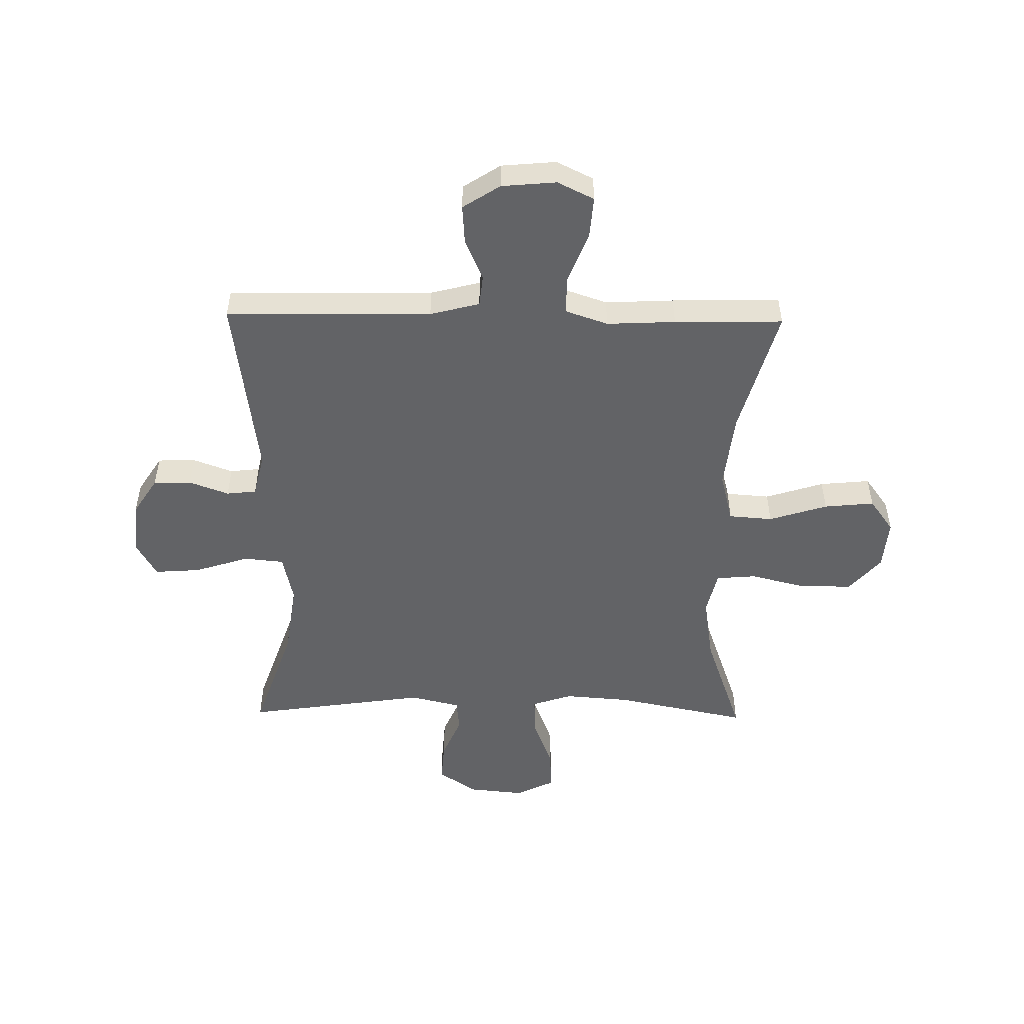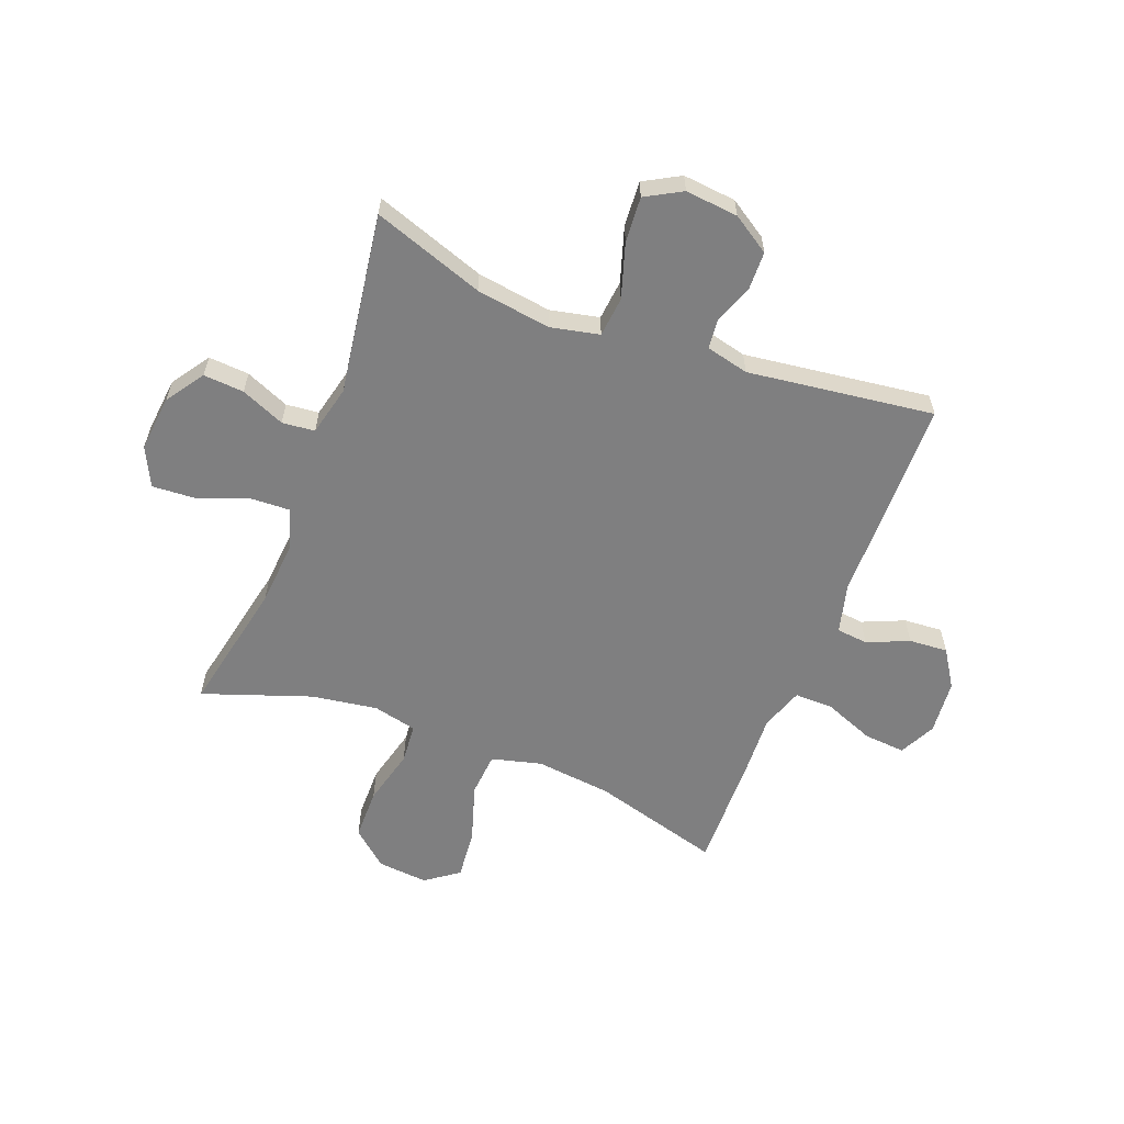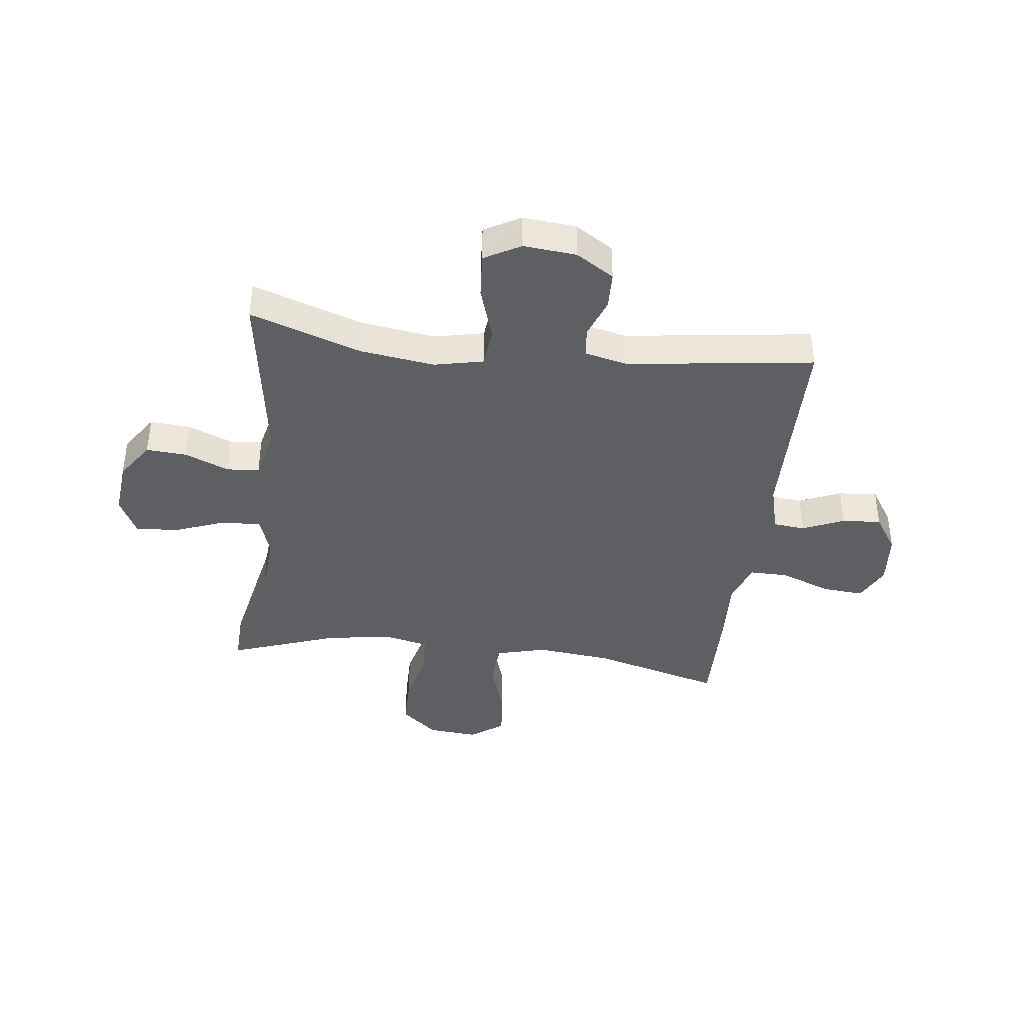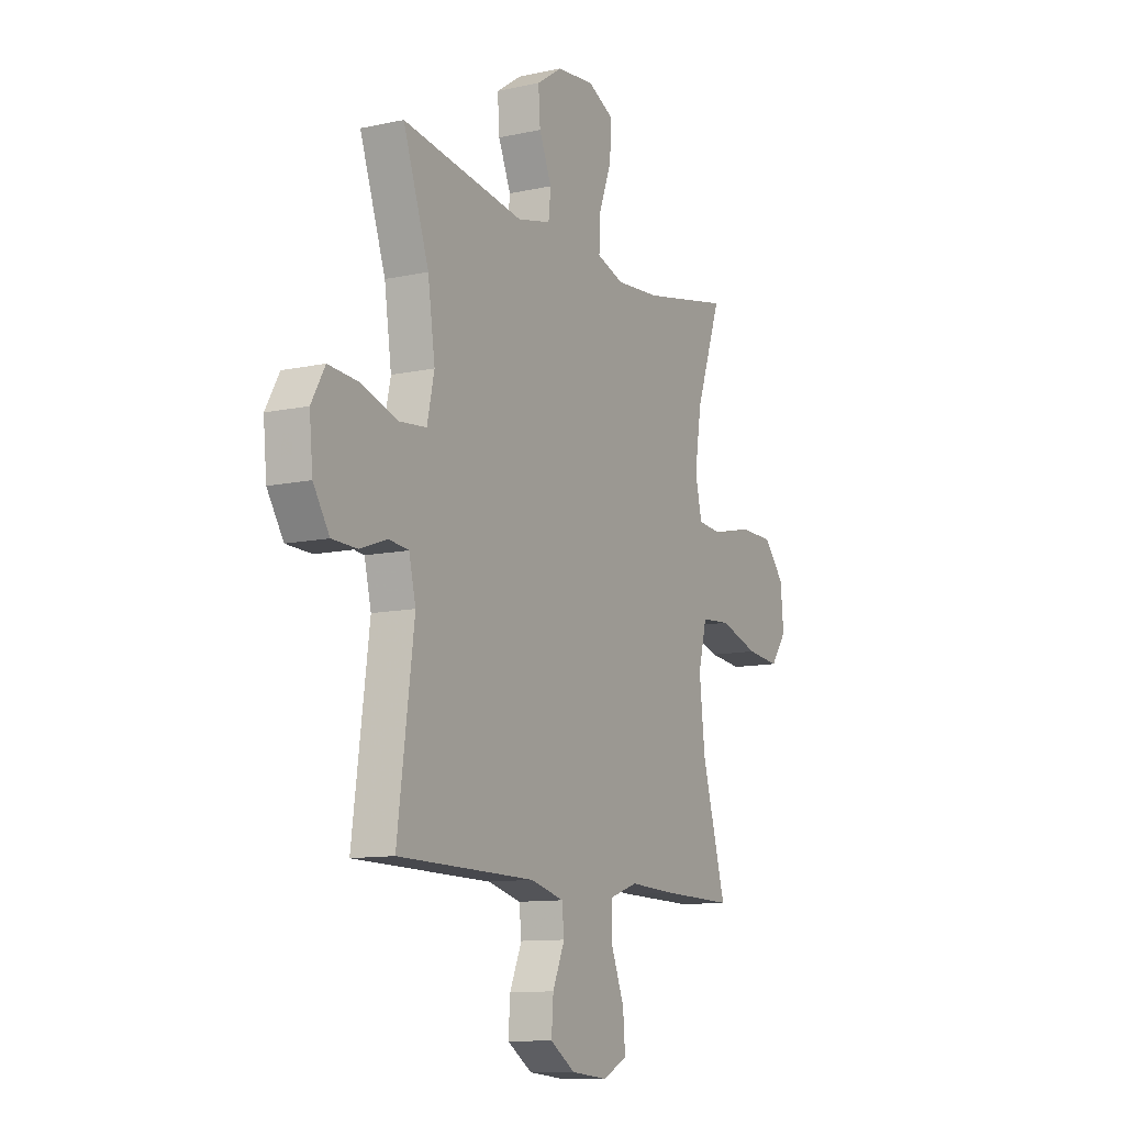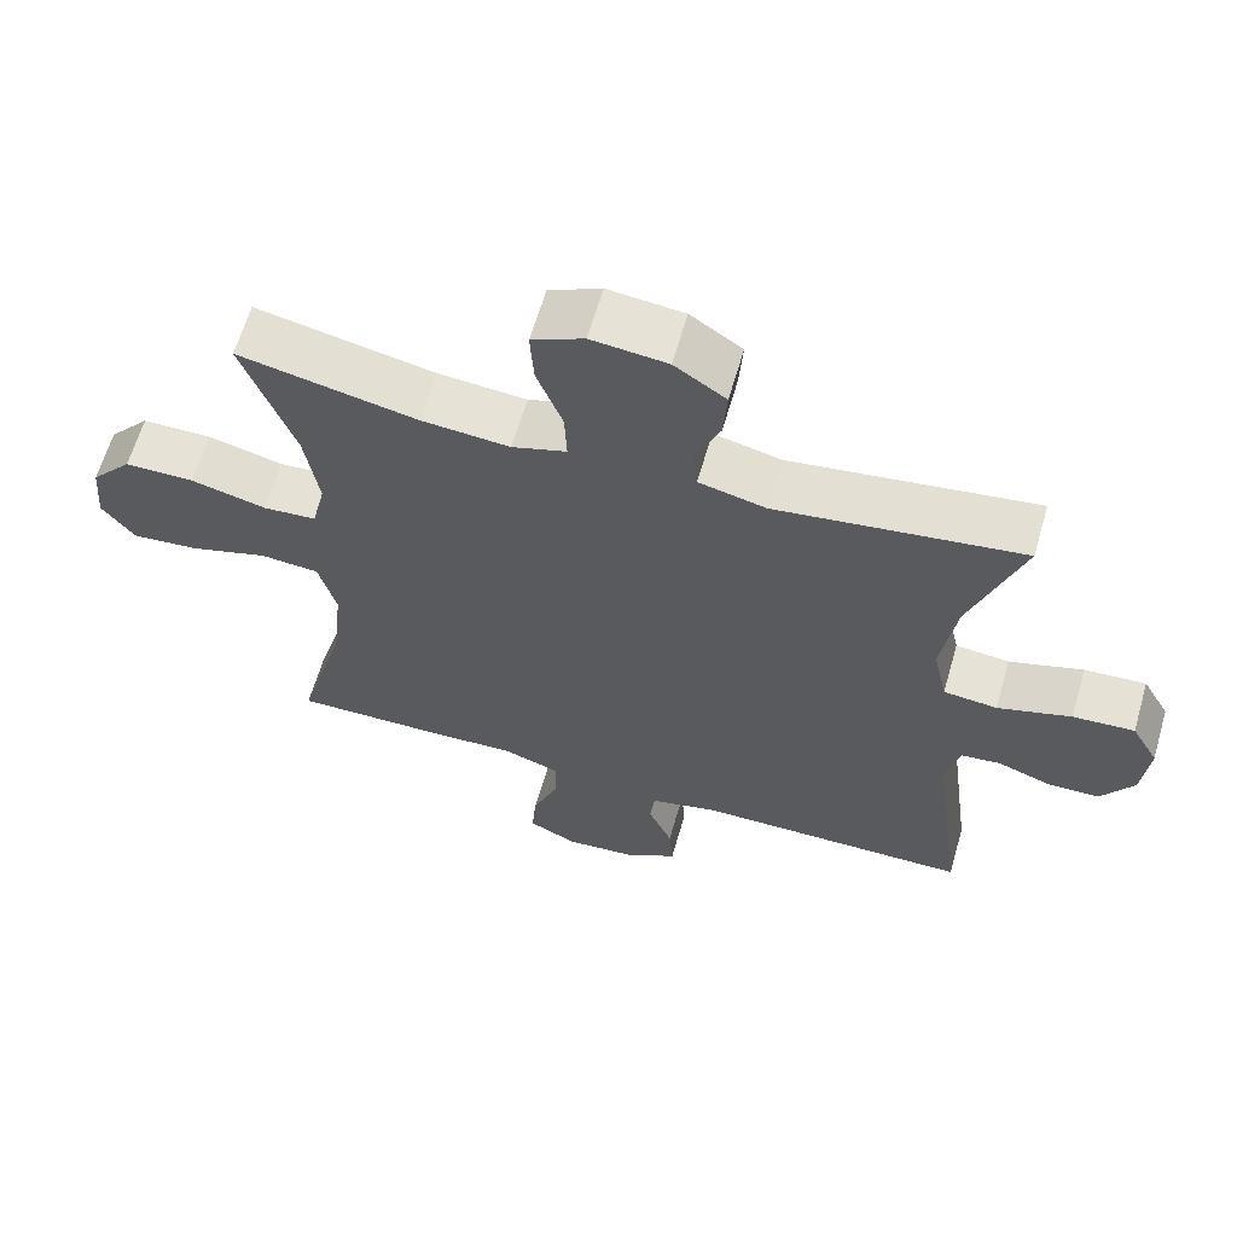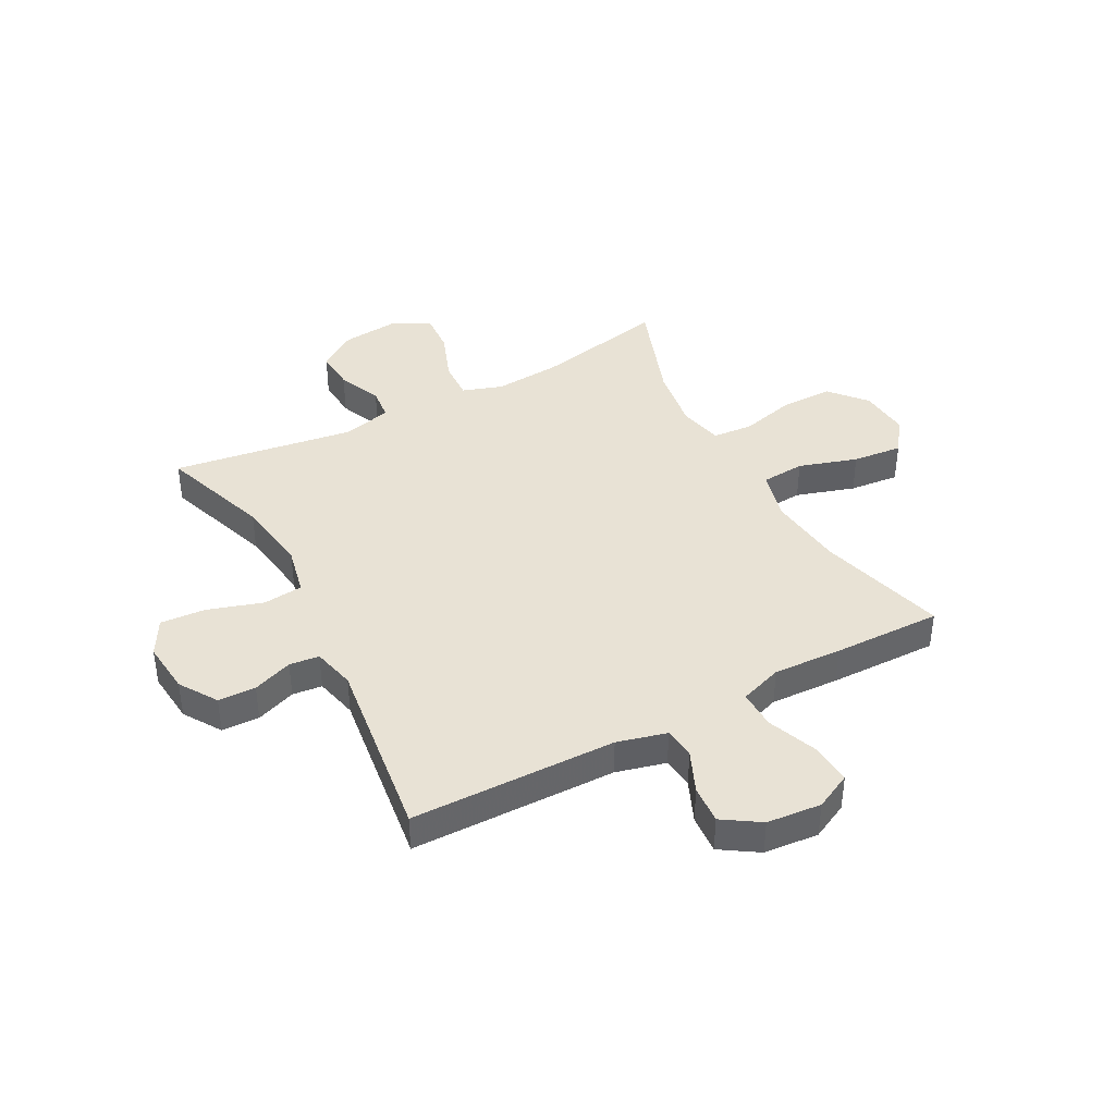
<metadata>
{"format":"obj","ext":"obj","renderer":"f3d","projection":"perspective","resolution":1024,"background":"white","views":[{"elev":-50.9,"azim":179.1,"up":"+Y"},{"elev":-59.7,"azim":68.8,"up":"+Y"},{"elev":-39.6,"azim":83.1,"up":"+Y"},{"elev":-11.0,"azim":118.3,"up":"+Z"},{"elev":63.4,"azim":16.2,"up":"+Z"},{"elev":40.7,"azim":151.8,"up":"+Y"}]}
</metadata>
<code>
v 0.5 0.07 -0.5
v 0.134 0.07 -0.506
v 0.046 0.07 -0.529
v 0.04 0.07 -0.585
v 0.072 0.07 -0.659
v 0.077 0.07 -0.728
v 0.011 0.07 -0.771
v -0.086 0.07 -0.78
v -0.151 0.07 -0.748
v -0.145 0.07 -0.674
v -0.11 0.07 -0.585
v -0.109 0.07 -0.516
v -0.185 0.07 -0.49
v -0.307 0.07 -0.496
v -0.5 0.07 -0.5
v -0.436 0.07 -0.271
v -0.421 0.07 -0.135
v -0.444 0.07 -0.046
v -0.522 0.07 -0.04
v -0.626 0.07 -0.073
v -0.715 0.07 -0.082
v -0.758 0.07 -0.023
v -0.75 0.07 0.067
v -0.695 0.07 0.131
v -0.603 0.07 0.132
v -0.503 0.07 0.107
v -0.432 0.07 0.113
v -0.414 0.07 0.191
v -0.432 0.07 0.308
v -0.5 0.07 0.5
v -0.264 0.07 0.452
v -0.147 0.07 0.443
v -0.075 0.07 0.467
v -0.078 0.07 0.537
v -0.112 0.07 0.627
v -0.117 0.07 0.703
v -0.048 0.07 0.737
v 0.052 0.07 0.727
v 0.12 0.07 0.681
v 0.115 0.07 0.609
v 0.082 0.07 0.531
v 0.088 0.07 0.473
v 0.177 0.07 0.452
v 0.5 0.07 0.5
v 0.432 0.07 0.303
v 0.413 0.07 0.171
v 0.432 0.07 0.084
v 0.503 0.07 0.077
v 0.6 0.07 0.108
v 0.681 0.07 0.114
v 0.717 0.07 0.05
v 0.708 0.07 -0.044
v 0.665 0.07 -0.111
v 0.598 0.07 -0.113
v 0.527 0.07 -0.087
v 0.474 0.07 -0.093
v 0.456 0.07 -0.169
v 0.5 0 -0.5
v 0.134 0 -0.506
v 0.046 0 -0.529
v 0.04 0 -0.585
v 0.072 0 -0.659
v 0.077 0 -0.728
v 0.011 0 -0.771
v -0.086 0 -0.78
v -0.151 0 -0.748
v -0.145 0 -0.674
v -0.11 0 -0.585
v -0.109 0 -0.516
v -0.185 0 -0.49
v -0.307 0 -0.496
v -0.5 0 -0.5
v -0.436 0 -0.271
v -0.421 0 -0.135
v -0.444 0 -0.046
v -0.522 0 -0.04
v -0.626 0 -0.073
v -0.715 0 -0.082
v -0.758 0 -0.023
v -0.75 0 0.067
v -0.695 0 0.131
v -0.603 0 0.132
v -0.503 0 0.107
v -0.432 0 0.113
v -0.414 0 0.191
v -0.432 0 0.308
v -0.5 0 0.5
v -0.264 0 0.452
v -0.147 0 0.443
v -0.075 0 0.467
v -0.078 0 0.537
v -0.112 0 0.627
v -0.117 0 0.703
v -0.048 0 0.737
v 0.052 0 0.727
v 0.12 0 0.681
v 0.115 0 0.609
v 0.082 0 0.531
v 0.088 0 0.473
v 0.177 0 0.452
v 0.5 0 0.5
v 0.432 0 0.303
v 0.413 0 0.171
v 0.432 0 0.084
v 0.503 0 0.077
v 0.6 0 0.108
v 0.681 0 0.114
v 0.717 0 0.05
v 0.708 0 -0.044
v 0.665 0 -0.111
v 0.598 0 -0.113
v 0.527 0 -0.087
v 0.474 0 -0.093
v 0.456 0 -0.169
f 53 54 55
f 52 53 55
f 51 52 55
f 50 51 55
f 49 50 55
f 48 49 55
f 47 48 55 56
f 43 44 45
f 42 43 45 46
f 39 40 41
f 38 39 41
f 37 38 41
f 36 37 41
f 35 36 41
f 34 35 41
f 33 34 41 42
f 42 46 47
f 33 42 47
f 32 33 47
f 29 30 31
f 47 56 57
f 32 47 57
f 31 32 57
f 29 31 57
f 28 29 57
f 24 25 26
f 23 24 26
f 22 23 26
f 21 22 26
f 20 21 26
f 19 20 26
f 13 14 15 16
f 12 13 16 17
f 9 10 11
f 8 9 11
f 7 8 11
f 6 7 11
f 5 6 11
f 4 5 11
f 3 4 11 12
f 12 17 18
f 3 12 18
f 2 3 18
f 1 2 18
f 57 1 18
f 28 57 18
f 27 28 18
f 18 19 26 27
f 112 111 110
f 112 110 109
f 112 109 108
f 112 108 107
f 112 107 106
f 112 106 105
f 113 112 105 104
f 102 101 100
f 103 102 100 99
f 98 97 96
f 98 96 95
f 98 95 94
f 98 94 93
f 98 93 92
f 98 92 91
f 99 98 91 90
f 104 103 99
f 104 99 90
f 104 90 89
f 88 87 86
f 114 113 104
f 114 104 89
f 114 89 88
f 114 88 86
f 114 86 85
f 83 82 81
f 83 81 80
f 83 80 79
f 83 79 78
f 83 78 77
f 83 77 76
f 73 72 71 70
f 74 73 70 69
f 68 67 66
f 68 66 65
f 68 65 64
f 68 64 63
f 68 63 62
f 68 62 61
f 69 68 61 60
f 75 74 69
f 75 69 60
f 75 60 59
f 75 59 58
f 75 58 114
f 75 114 85
f 75 85 84
f 84 83 76 75
f 1 58 59 2
f 2 59 60 3
f 3 60 61 4
f 4 61 62 5
f 5 62 63 6
f 6 63 64 7
f 7 64 65 8
f 8 65 66 9
f 9 66 67 10
f 10 67 68 11
f 11 68 69 12
f 12 69 70 13
f 13 70 71 14
f 14 71 72 15
f 15 72 73 16
f 16 73 74 17
f 17 74 75 18
f 18 75 76 19
f 19 76 77 20
f 20 77 78 21
f 21 78 79 22
f 22 79 80 23
f 23 80 81 24
f 24 81 82 25
f 25 82 83 26
f 26 83 84 27
f 27 84 85 28
f 28 85 86 29
f 29 86 87 30
f 30 87 88 31
f 31 88 89 32
f 32 89 90 33
f 33 90 91 34
f 34 91 92 35
f 35 92 93 36
f 36 93 94 37
f 37 94 95 38
f 38 95 96 39
f 39 96 97 40
f 40 97 98 41
f 41 98 99 42
f 42 99 100 43
f 43 100 101 44
f 44 101 102 45
f 45 102 103 46
f 46 103 104 47
f 47 104 105 48
f 48 105 106 49
f 49 106 107 50
f 50 107 108 51
f 51 108 109 52
f 52 109 110 53
f 53 110 111 54
f 54 111 112 55
f 55 112 113 56
f 56 113 114 57
f 57 114 58 1

</code>
